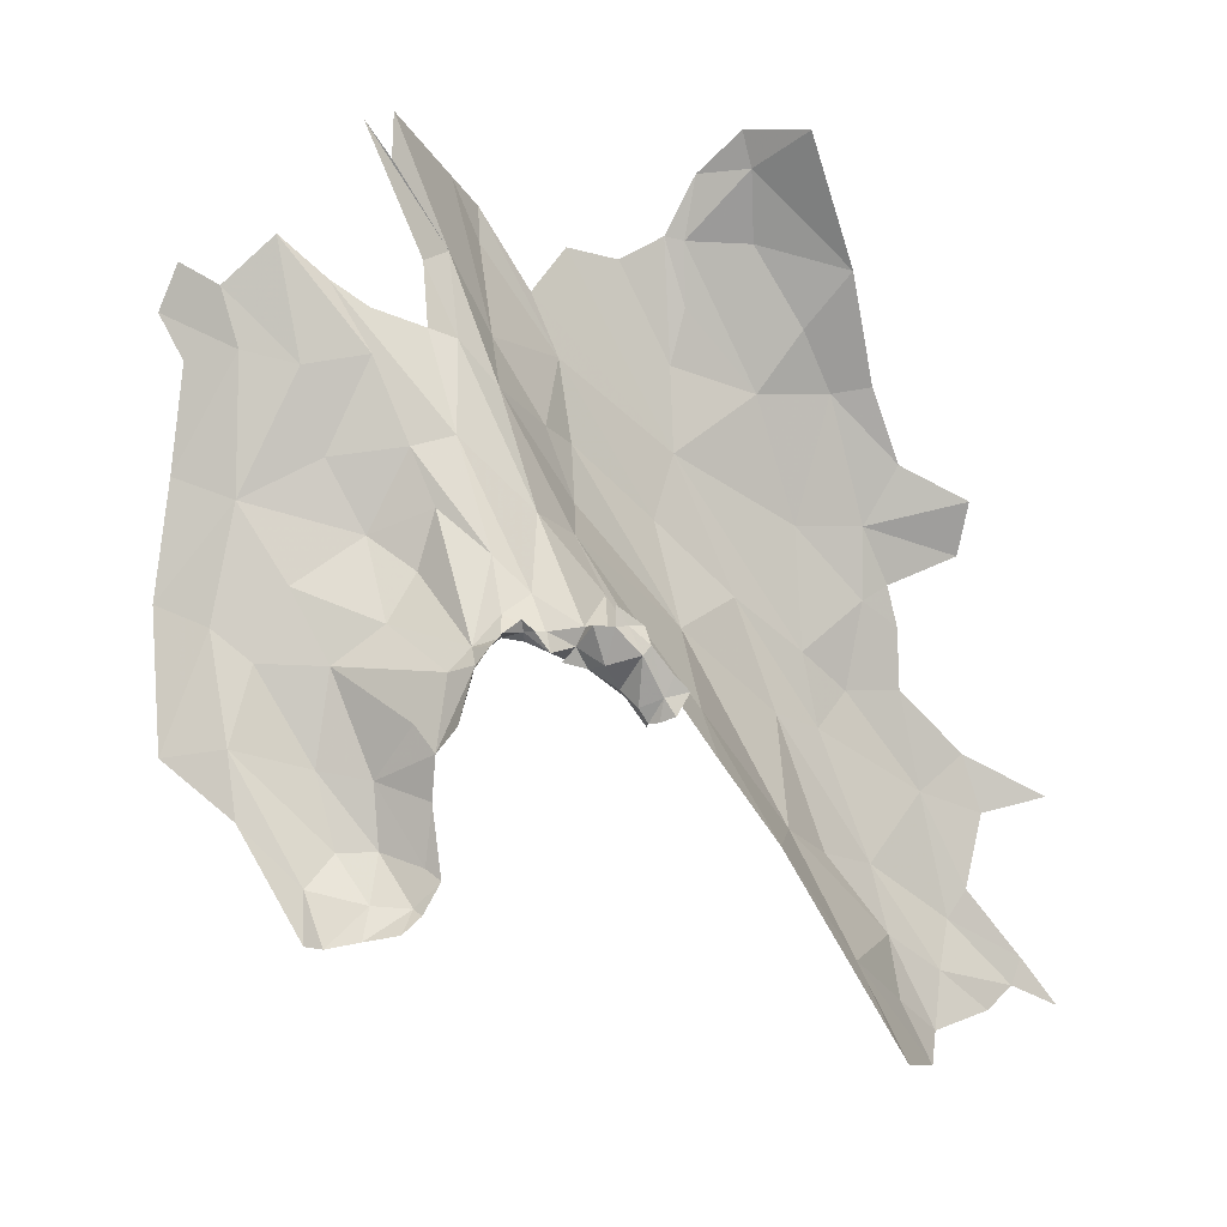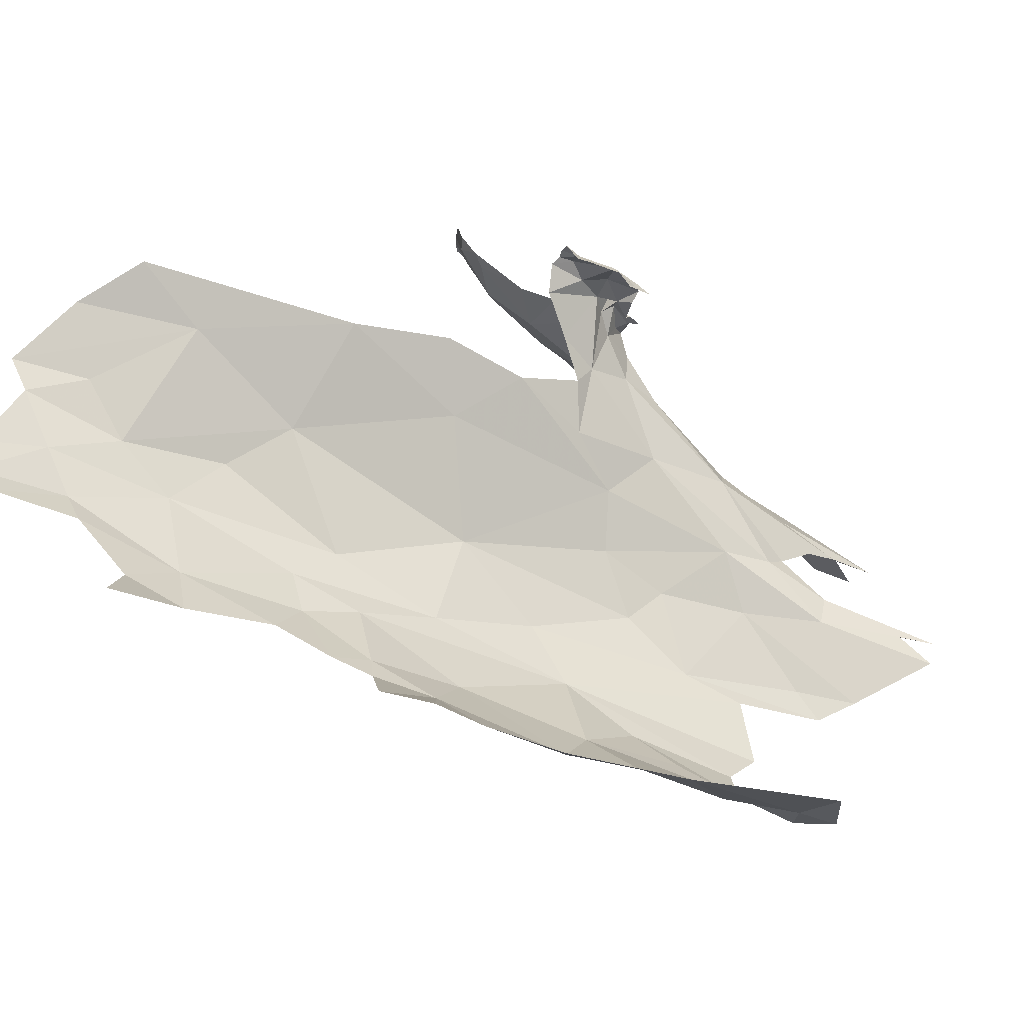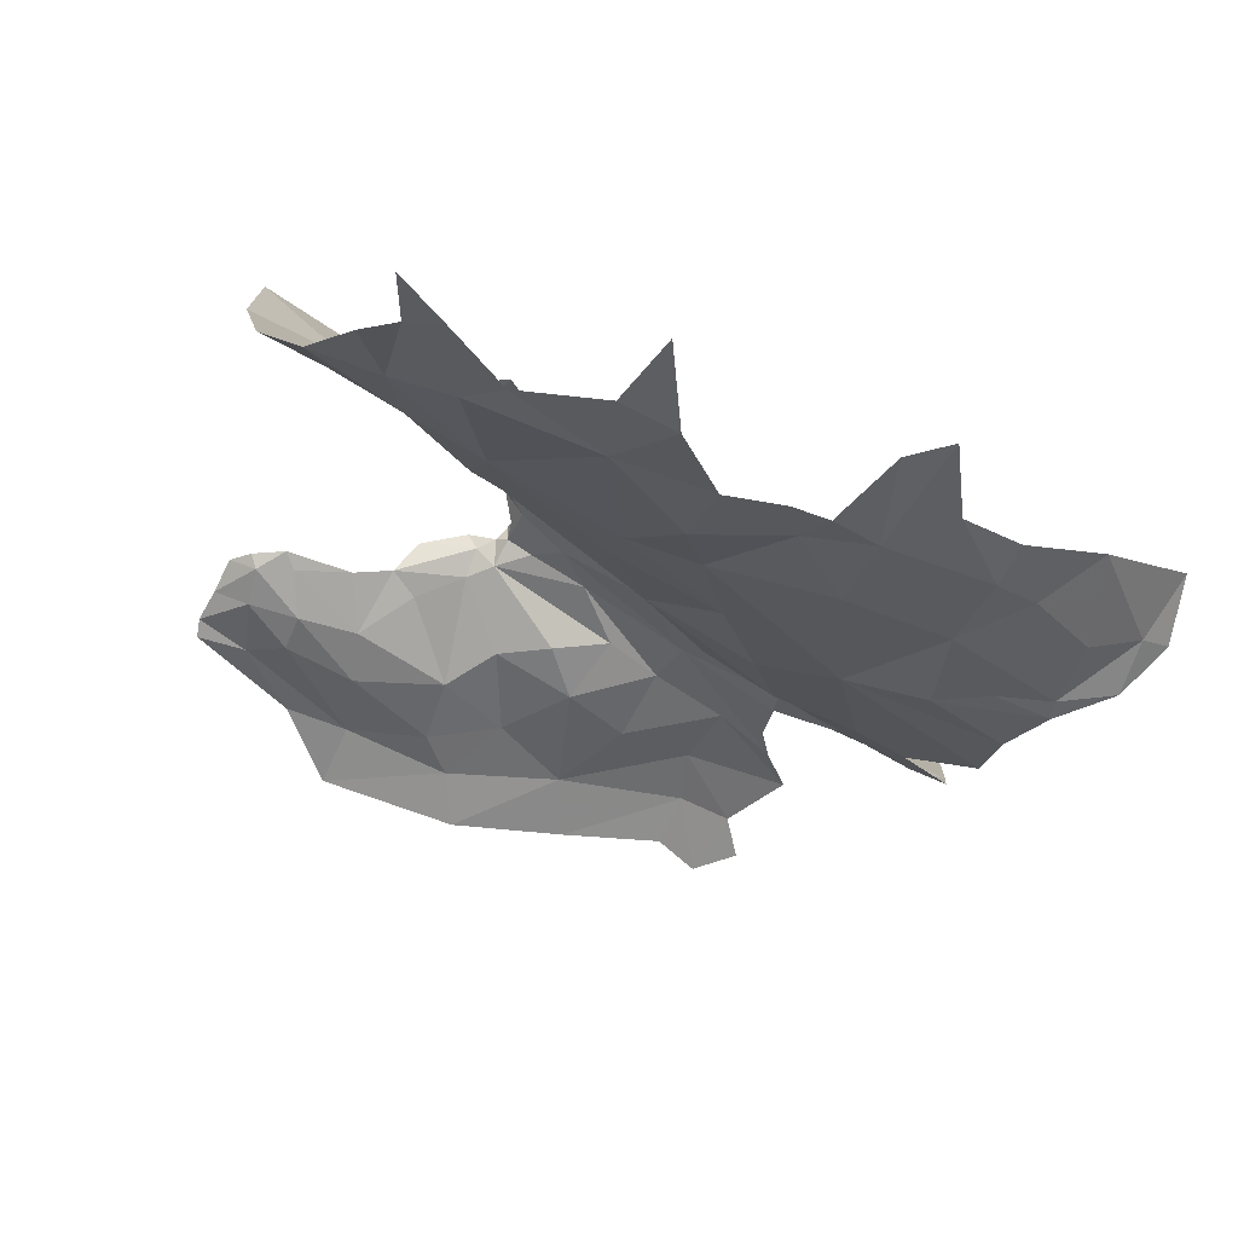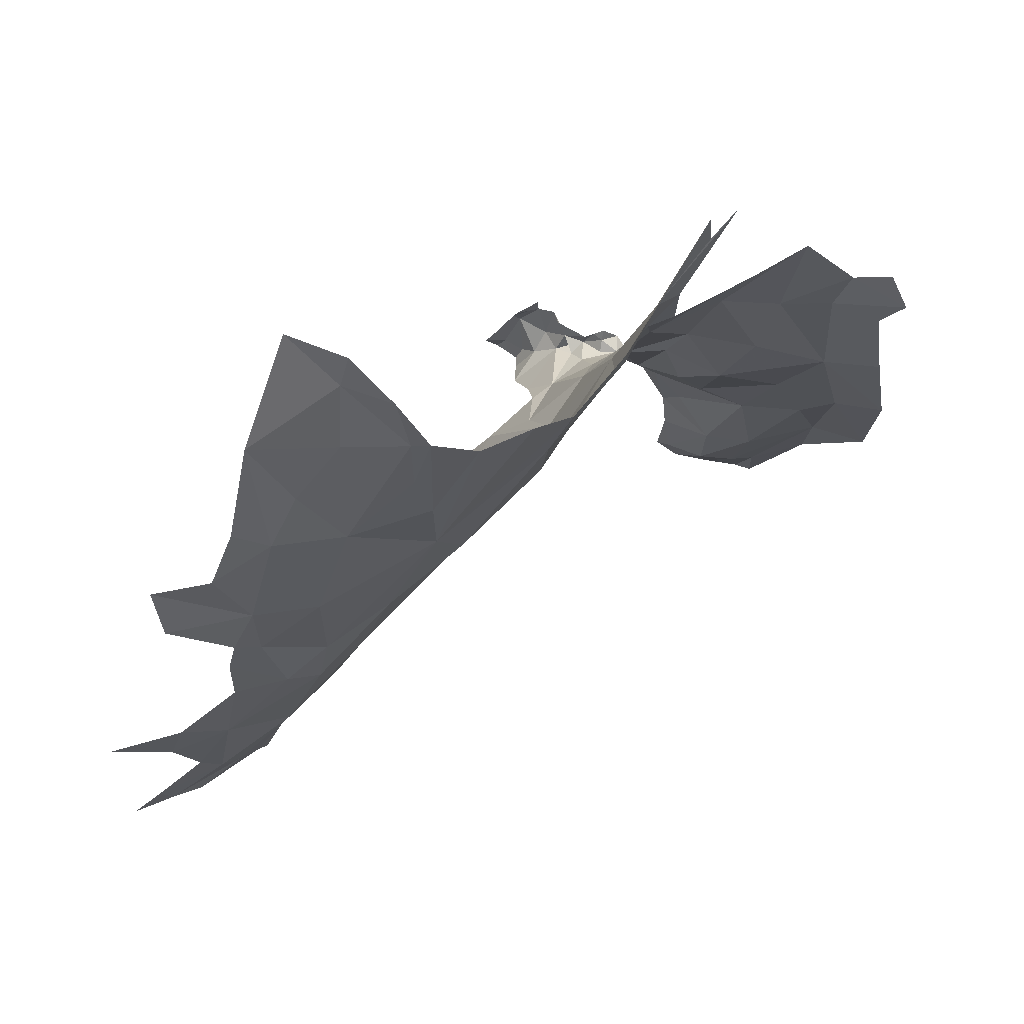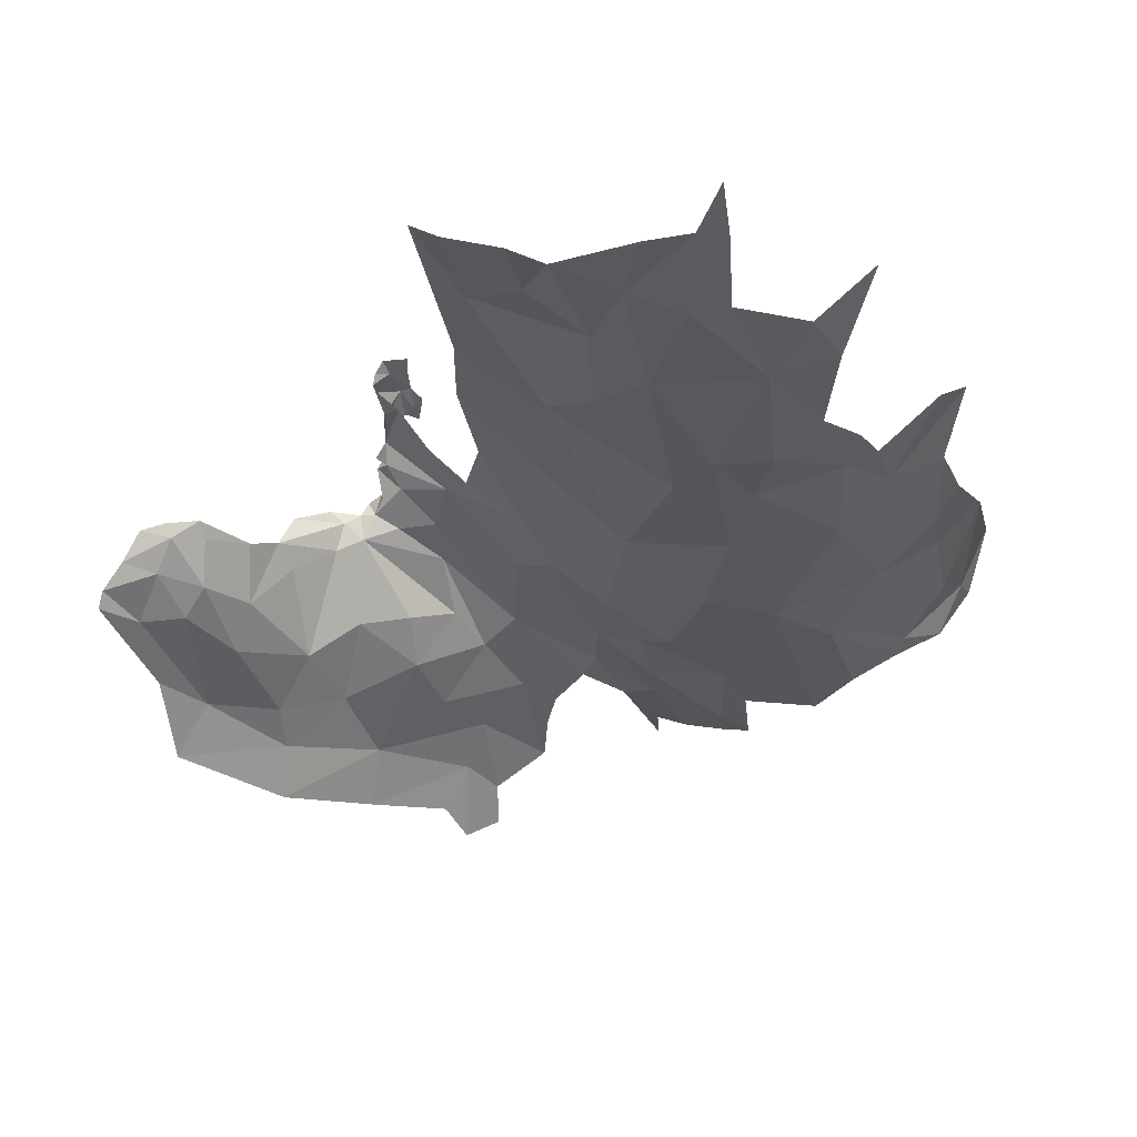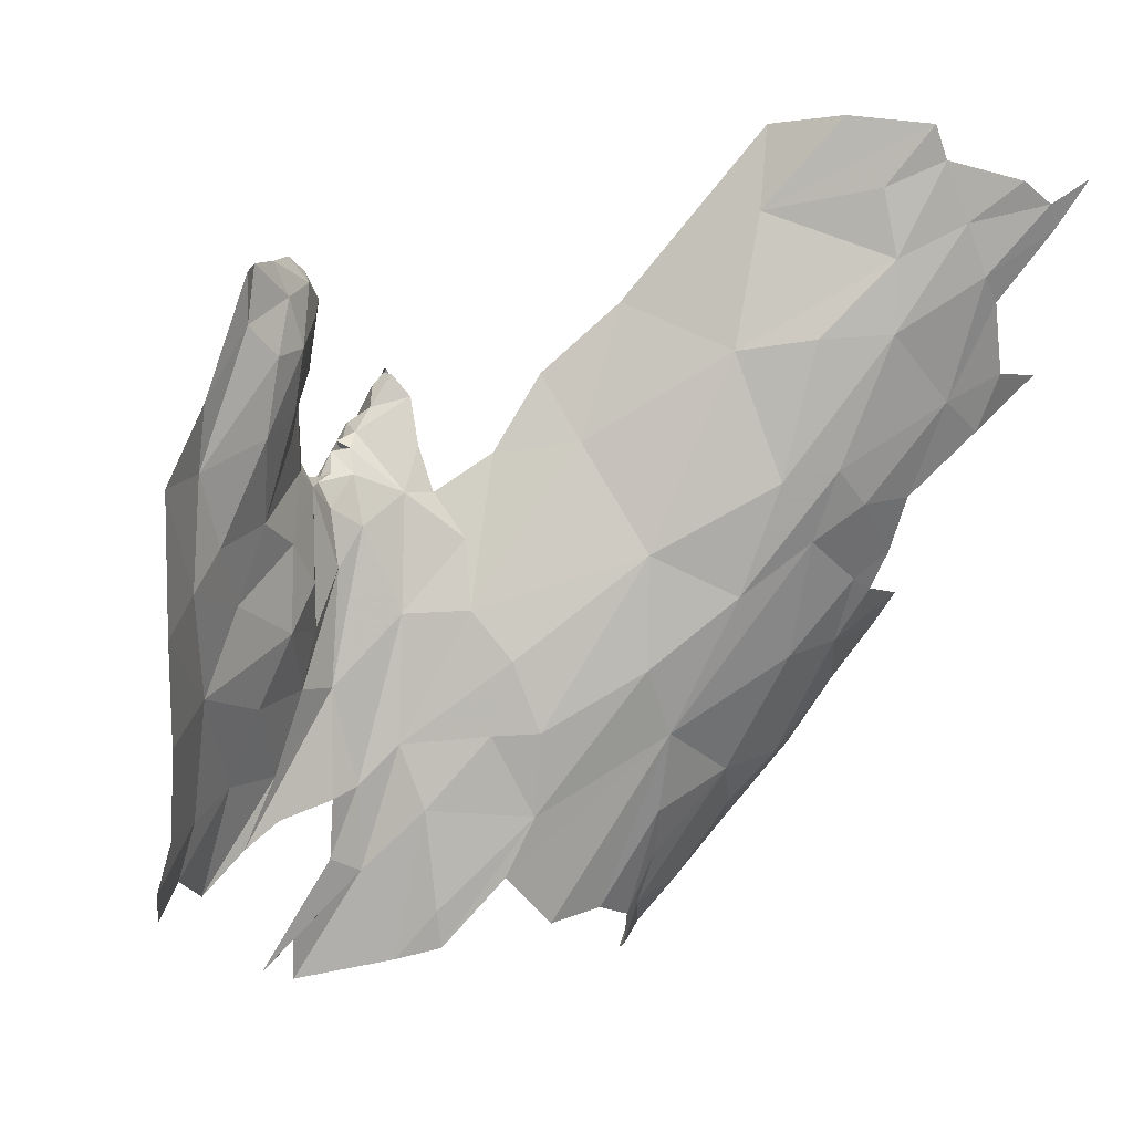
<metadata>
{"format":"obj","ext":"obj","renderer":"f3d","projection":"perspective","resolution":1024,"background":"white","views":[{"elev":16.4,"azim":-55.3,"up":"+Y"},{"elev":49.0,"azim":108.3,"up":"+Z"},{"elev":6.0,"azim":53.9,"up":"+Z"},{"elev":45.4,"azim":131.7,"up":"+Y"},{"elev":0.7,"azim":26.9,"up":"+Z"},{"elev":-52.2,"azim":-25.3,"up":"+Z"}]}
</metadata>
<code>
v 4.431 3.238 -0.4338
v 5.815 3.942 -0.4175
v 4.4 3.221 -0.4963
v 4.364 3.207 -0.5519
v 4.353 3.207 -0.5875
v 4.625 3.652 -0.4752
v 4.4 3.513 -0.7891
v 5.3 2.982 -0.03184
v 5.123 3.255 -0.0969
v 5.628 3.301 -0.3198
v 4.472 3.263 -0.42
v 5.719 3.357 -0.3107
v 5.525 3.354 -0.3567
v 5.33 3.561 -0.4563
v 4.522 3.327 -0.4514
v 4.52 3.312 -0.4146
v 4.609 4.136 -1.051
v 4.618 4.216 -1.116
v 4.667 4.269 -1.009
v 5.586 2.735 -0.0094
v 5.493 2.827 -0.0402
v 5.622 3.04 -0.1882
v 5.802 3.143 -0.1768
v 4.651 4.306 -1.093
v 4.996 3.583 -0.2782
v 5.537 3.573 -0.4651
v 5.788 3.53 -0.3162
v 5.643 3.449 -0.3695
v 4.451 3.266 -0.5193
v 4.796 4.151 -0.7693
v 4.784 3.996 -0.6773
v 4.567 3.639 -0.692
v 5.481 3.102 -0.2121
v 4.362 3.398 -0.7416
v 5.816 2.948 -0.0709
v 5.877 2.8 0.0289
v 5.141 3.479 -0.2854
v 5.03 3.433 -0.1731
v 5.904 3.083 -0.0882
v 4.704 3.843 -0.7174
v 5.376 2.757 0.0467
v 4.492 3.643 -0.8051
v 5.569 2.923 -0.1129
v 4.573 3.769 -0.7868
v 4.471 3.7 -0.8854
v 4.646 3.709 -0.6276
v 4.484 3.265 -0.4489
v 4.767 3.897 -0.6082
v 5.944 3.609 -0.1865
v 5.843 3.555 -0.2897
v 4.697 3.977 -0.8022
v 5.344 3.195 -0.2141
v 5.909 3.201 -0.1395
v 5.884 3.798 -0.2944
v 5.952 3.726 -0.1664
v 5.821 3.676 -0.3375
v 4.467 3.338 -0.6076
v 4.391 3.293 -0.6157
v 5.713 3.687 -0.4342
v 4.79 4.278 -0.8608
v 5.679 2.821 -0.0522
v 5.76 2.721 0.0174
v 5.761 2.898 -0.08302
v 5.84 2.75 0.0295
v 4.537 3.942 -1.027
v 5.819 3.345 -0.2414
v 4.572 3.909 -0.9051
v 4.653 4.161 -0.9575
v 4.721 3.789 -0.6155
v 5.86 3.957 -0.3463
v 4.849 4.012 -0.6221
v 5.842 3.47 -0.2634
v 5.257 2.857 0.0824
v 4.512 3.34 -0.5462
v 5.91 2.697 0.0999
v 4.999 3.715 -0.4032
v 4.502 3.467 -0.6778
v 6.011 3.107 0.0051
v 5.535 2.684 0.014
v 5.206 4.292 -0.8384
v 4.447 3.73 -0.9972
v 4.341 3.492 -0.8981
v 5.17 4.418 -0.8744
v 5.041 4.302 -0.7833
v 5.018 4.066 -0.6535
v 4.555 3.437 -0.4599
v 4.857 3.699 -0.3499
v 4.932 3.868 -0.5058
v 5.728 4.246 -0.5511
v 4.567 3.522 -0.4593
v 4.544 3.455 -0.5804
v 4.567 3.582 -0.4098
v 4.593 3.679 -0.3949
v 4.797 3.762 -0.4207
v 4.631 3.674 -0.4193
v 4.575 3.564 -0.5134
v 4.705 4.136 -0.8591
v 4.74 4.359 -0.9363
v 4.837 4.225 -0.8056
v 4.928 4.18 -0.7466
v 5.157 3.828 -0.5842
v 5.258 3.913 -0.6629
v 5.64 4.254 -0.6581
v 4.762 3.606 -0.0915
v 4.651 3.706 -0.4019
v 4.717 3.711 -0.2679
v 4.798 3.642 -0.0864
v 5.518 3.852 -0.6001
v 5.537 4.223 -0.7457
v 4.681 3.754 -0.3572
v 4.97 4.157 -0.7097
v 4.699 3.685 -0.2851
v 4.752 3.593 -0.1193
v 4.654 3.732 -0.3777
v 4.711 3.758 -0.2285
v 4.74 3.616 -0.1545
v 5.571 4.015 -0.6447
v 4.936 4.548 -0.8924
v 4.97 4.473 -0.8556
v 4.688 3.729 -0.3581
v 4.972 4.293 -0.7891
v 4.702 3.707 -0.3662
v 5.006 4.554 -0.8771
v 5.715 4.397 -0.5491
v 5.051 3.801 -0.5081
v 4.777 3.827 -0.492
v 5.617 4.125 -0.6399
v 4.72 3.742 -0.4296
v 4.741 3.792 -0.2014
v 4.77 3.753 -0.1618
v 5.698 3.95 -0.52
v 4.747 3.757 -0.1796
v 4.726 3.757 -0.1929
v 5.824 4.195 -0.3762
v 5.774 4.076 -0.4588
v 5.172 3.963 -0.6611
v 5.108 4.137 -0.7366
v 5.316 4.062 -0.7337
v 5.442 4.254 -0.8049
v 4.742 3.71 -0.1473
v 4.751 3.587 -0.1414
v 5.412 3.742 -0.5756
v 5.309 4.187 -0.7939
v 5.706 4.473 -0.5668
v 5.743 4.478 -0.4308
v 5.62 4.263 -0.6928
v 4.717 3.688 -0.2077
v 5.244 4.353 -0.8691
v 5.672 4.384 -0.6527
v 4.747 3.639 -0.1982
v 4.854 3.633 -0.2717
v 4.812 3.584 -0.1926
v 4.912 3.683 -0.3371
v 4.758 3.726 -0.1403
v 4.764 3.575 -0.1535
v 4.781 3.672 -0.1078
v 4.748 3.702 -0.3486
v 4.761 3.635 -0.1157
v 4.695 3.699 -0.3062
v 4.729 3.679 -0.2998
v 4.725 3.748 -0.2532
v 4.707 3.732 -0.3226
v 4.688 3.735 -0.3342
v 4.681 3.713 -0.4008
v 4.665 3.692 -0.4529
v 4.731 3.67 -0.2534
f 59 2 56
f 37 14 52
f 52 8 9
f 10 28 12
f 13 14 26
f 13 33 52
f 43 20 21
f 13 22 33
f 10 23 22
f 125 37 25
f 17 18 68
f 27 12 28
f 31 40 51
f 22 43 33
f 63 35 36
f 63 23 35
f 31 51 30
f 23 39 35
f 57 74 29
f 4 5 58
f 43 52 33
f 10 13 26
f 15 91 86
f 49 50 56
f 15 86 16
f 1 3 47
f 12 23 10
f 53 39 23
f 54 56 2
f 55 49 56
f 55 56 54
f 108 59 28
f 1 47 11
f 165 95 6
f 61 62 20
f 63 36 64
f 51 97 30
f 68 19 97
f 27 59 56
f 27 28 59
f 66 53 23
f 29 47 3
f 29 3 4
f 91 77 32
f 42 7 45
f 90 91 96
f 90 96 6
f 70 54 2
f 14 142 26
f 22 61 43
f 63 64 61
f 66 12 72
f 66 23 12
f 8 73 9
f 8 41 73
f 60 30 98
f 34 82 7
f 51 67 97
f 165 6 46
f 31 30 71
f 21 8 43
f 75 64 36
f 77 7 42
f 77 42 32
f 38 25 37
f 125 25 76
f 27 72 12
f 14 13 52
f 58 29 4
f 63 22 23
f 63 61 22
f 58 5 34
f 165 105 95
f 8 52 43
f 6 95 90
f 65 67 81
f 9 38 37
f 68 18 19
f 10 22 13
f 97 19 98
f 30 97 98
f 48 165 69
f 48 69 40
f 15 47 74
f 15 74 91
f 16 11 47
f 27 50 72
f 27 56 50
f 78 39 53
f 16 47 15
f 67 44 45
f 67 45 81
f 46 44 40
f 28 26 108
f 28 10 26
f 91 32 96
f 105 93 95
f 8 79 41
f 21 20 79
f 17 68 65
f 24 19 18
f 108 26 142
f 47 29 74
f 64 62 61
f 29 58 57
f 61 20 43
f 69 46 40
f 48 40 31
f 9 37 52
f 7 77 57
f 60 99 71
f 32 42 44
f 32 44 46
f 7 58 34
f 67 68 97
f 67 51 40
f 67 40 44
f 21 79 8
f 37 125 14
f 45 44 42
f 32 46 6
f 74 57 77
f 31 126 48
f 58 7 57
f 71 30 60
f 68 67 65
f 80 138 137
f 83 137 84
f 92 90 95
f 76 87 88
f 165 46 69
f 165 48 126
f 126 31 71
f 94 88 87
f 77 91 74
f 71 99 100
f 101 102 14
f 89 103 124
f 45 7 82
f 117 108 109
f 88 71 111
f 88 94 71
f 45 82 81
f 91 90 86
f 111 85 88
f 118 119 84
f 118 84 121
f 84 123 83
f 125 101 14
f 85 84 137
f 95 93 92
f 6 96 32
f 125 85 101
f 125 88 85
f 104 158 113
f 162 159 106
f 122 164 157
f 104 107 158
f 112 106 160
f 2 135 134
f 112 160 166
f 160 159 157
f 2 131 135
f 160 106 159
f 87 76 153
f 87 153 151
f 89 134 135
f 136 137 138
f 136 85 137
f 117 127 131
f 141 113 158
f 116 158 140
f 139 109 108
f 59 131 2
f 59 108 131
f 111 121 84
f 163 159 162
f 128 165 126
f 164 114 105
f 164 105 165
f 139 108 143
f 84 119 123
f 133 115 147
f 106 112 166
f 89 131 103
f 106 166 147
f 166 152 150
f 156 158 107
f 125 76 88
f 145 124 144
f 128 126 94
f 110 114 120
f 110 120 163
f 140 154 132
f 140 132 133
f 135 131 89
f 161 106 115
f 146 117 109
f 103 131 127
f 160 157 87
f 130 132 154
f 164 120 114
f 158 154 140
f 122 159 120
f 87 151 166
f 133 132 129
f 134 124 145
f 134 89 124
f 70 2 134
f 159 122 157
f 115 106 147
f 158 116 141
f 117 131 108
f 155 116 150
f 102 142 14
f 138 108 142
f 159 163 120
f 122 120 164
f 126 71 94
f 128 94 157
f 132 130 129
f 140 133 147
f 80 148 138
f 83 80 137
f 83 148 80
f 100 111 71
f 100 121 111
f 149 124 103
f 149 144 124
f 136 101 85
f 136 102 101
f 155 141 116
f 117 146 127
f 146 103 127
f 146 149 103
f 84 85 111
f 150 116 140
f 150 140 147
f 150 147 166
f 138 102 136
f 155 150 152
f 94 87 157
f 128 157 164
f 160 87 166
f 128 164 165
f 138 143 108
f 138 148 143
f 102 138 142
f 106 161 162
f 154 158 156
f 76 25 153
f 166 151 152

</code>
